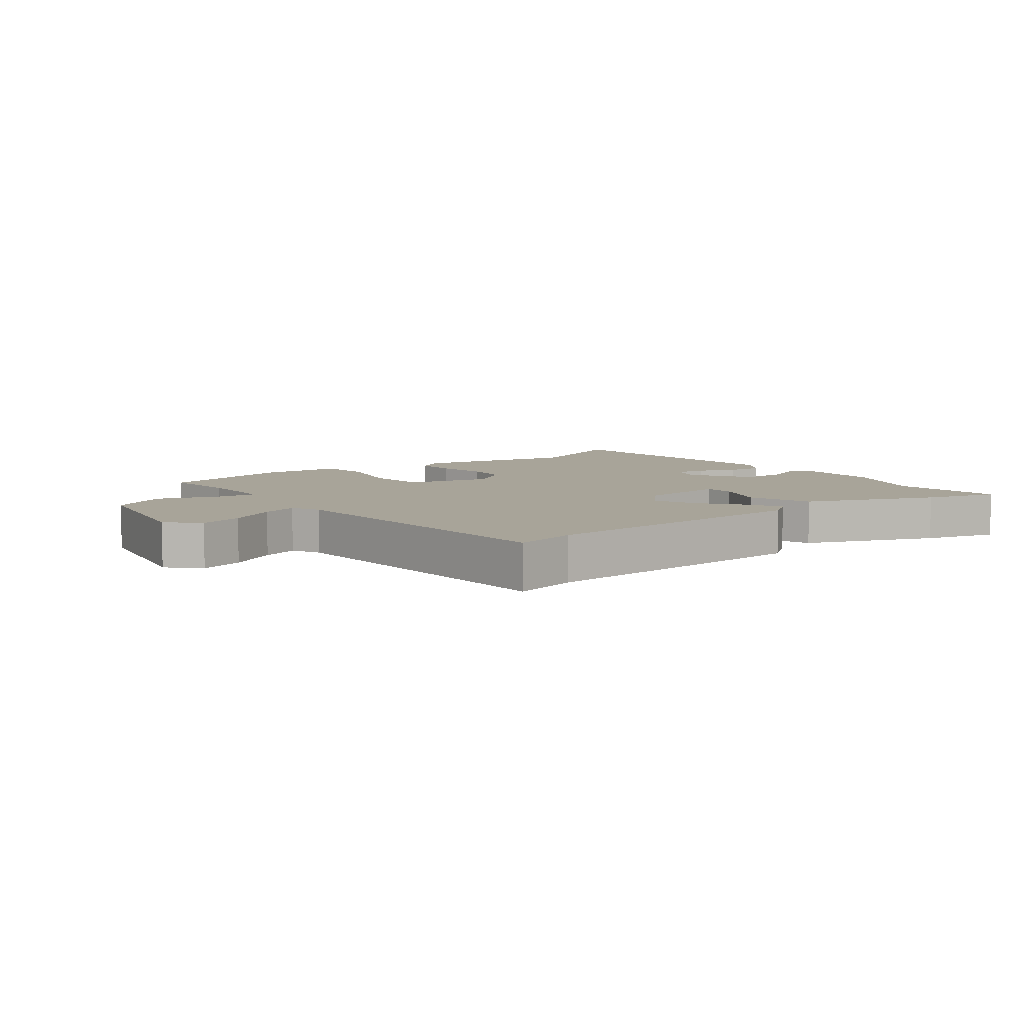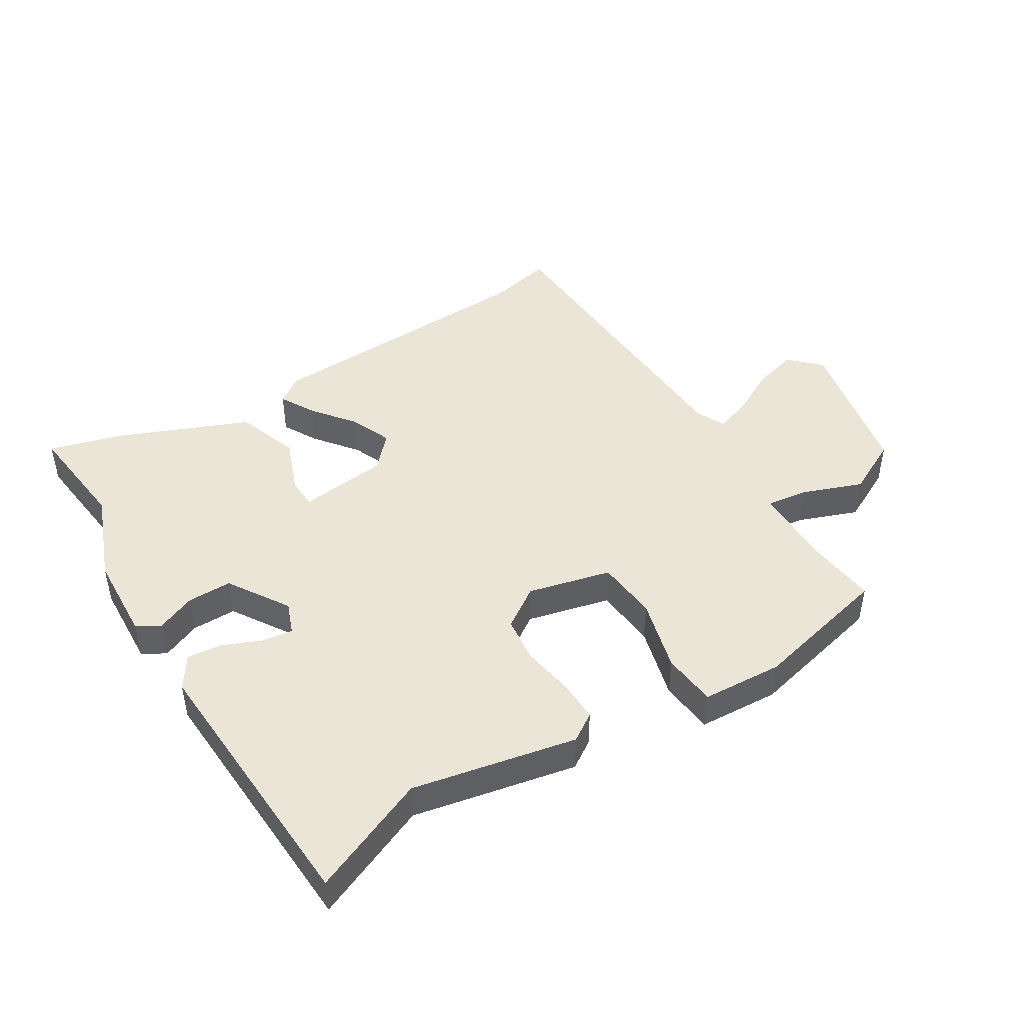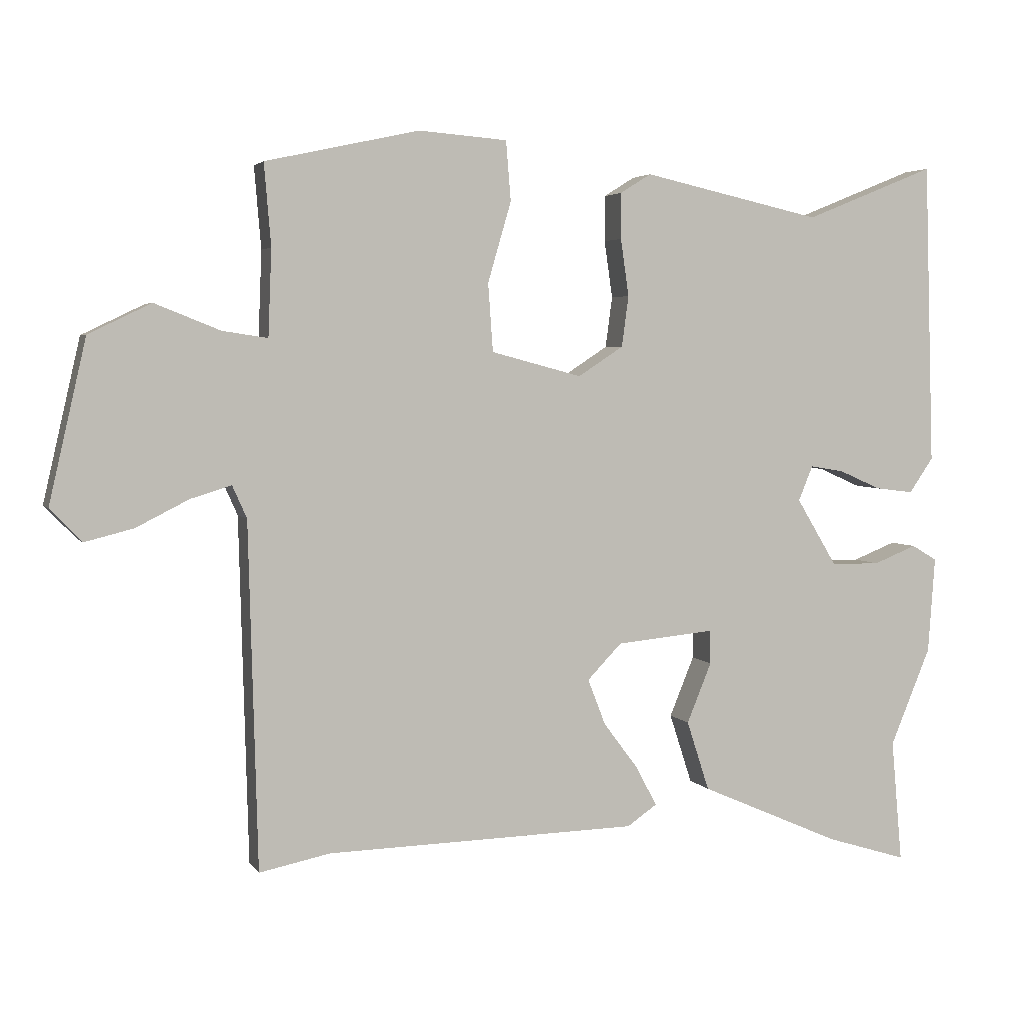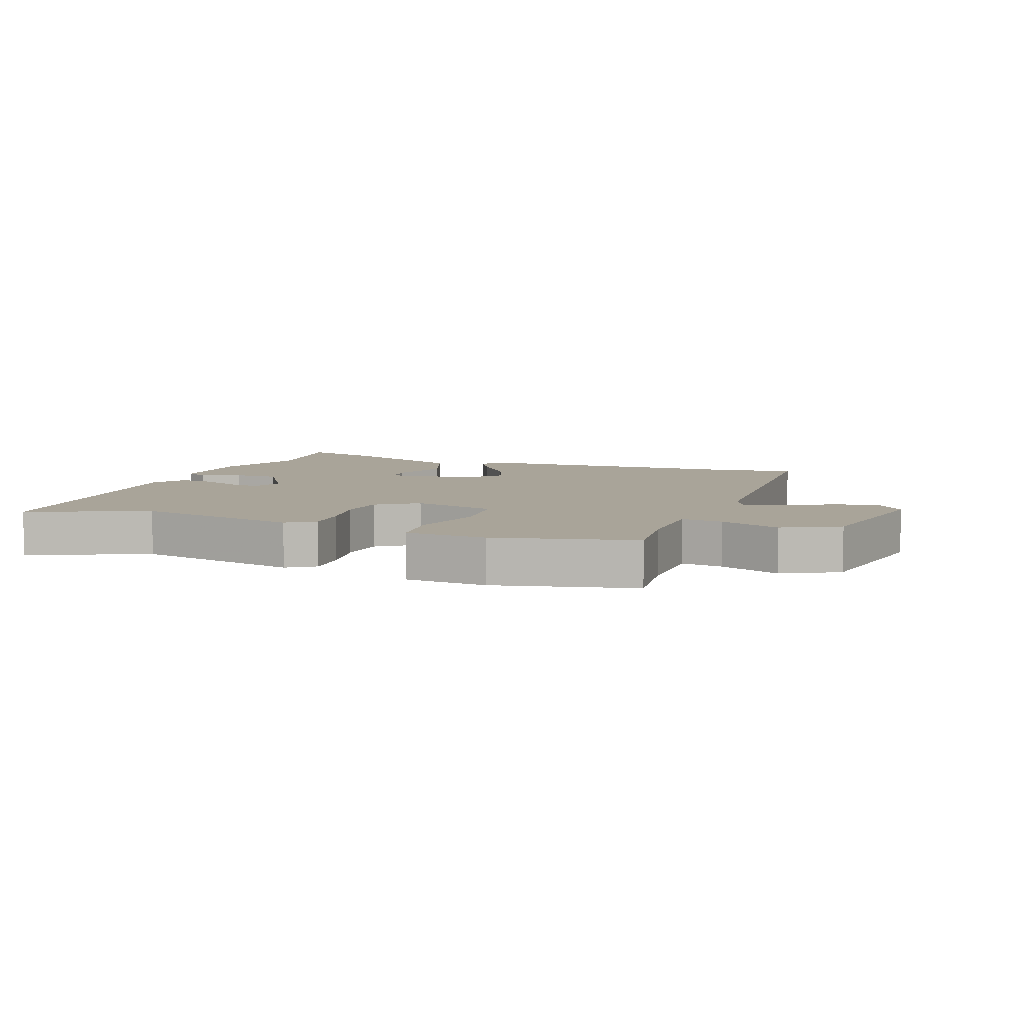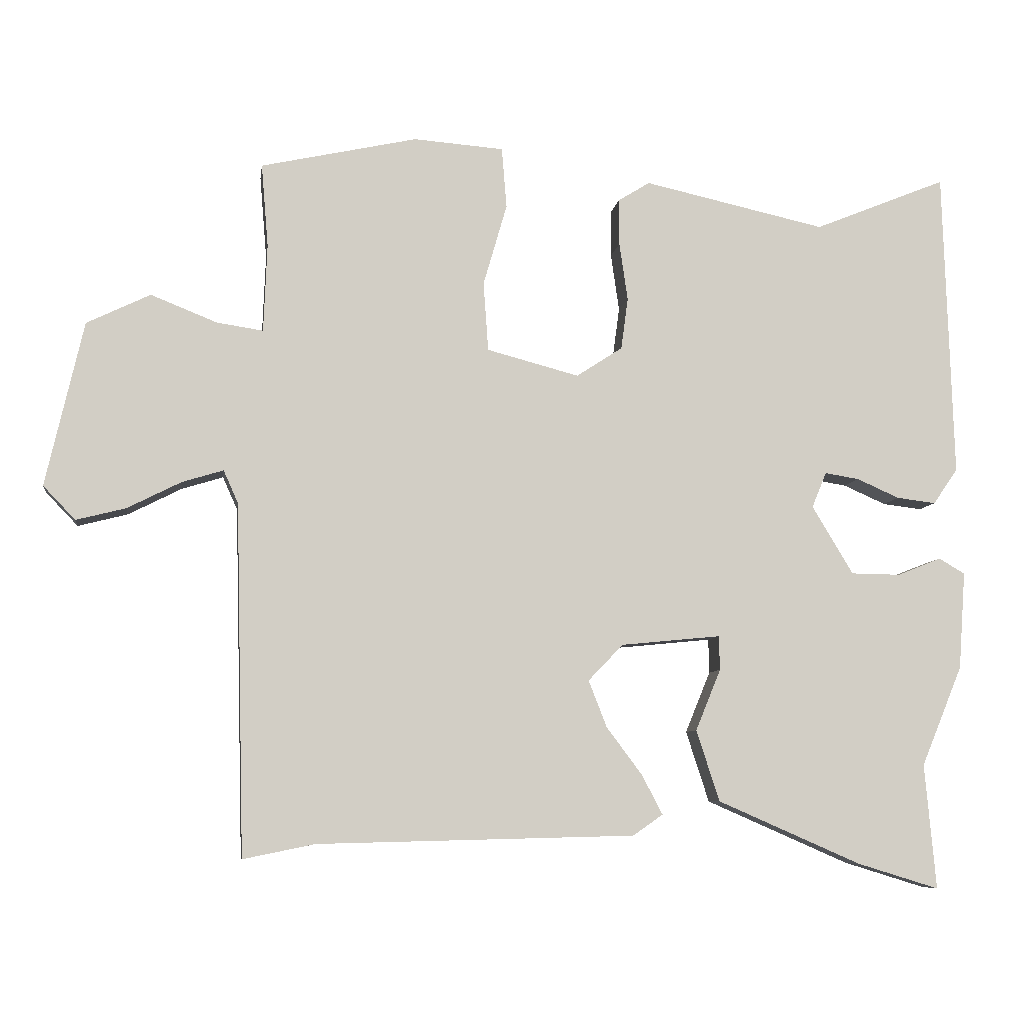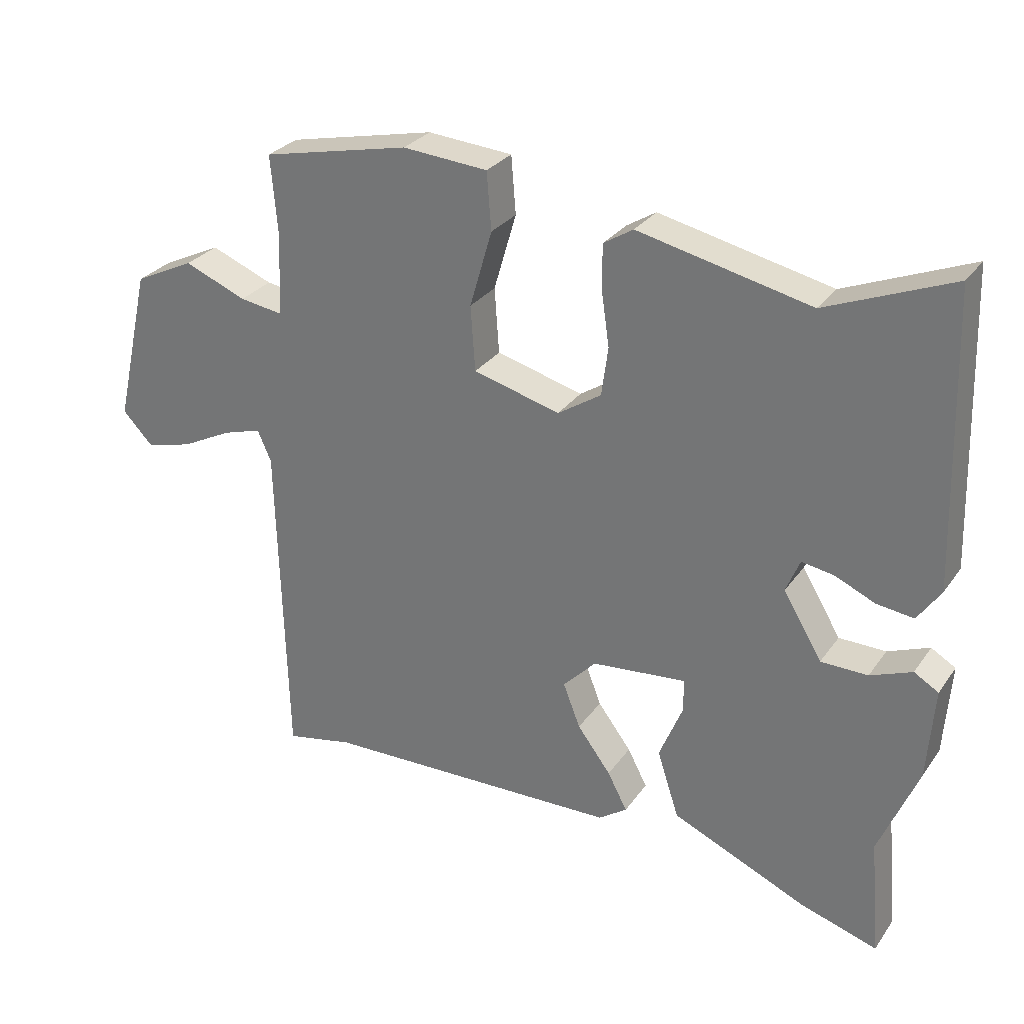
<metadata>
{"format":"obj","ext":"obj","renderer":"f3d","projection":"perspective","resolution":1024,"background":"white","views":[{"elev":7.1,"azim":141.0,"up":"+Y"},{"elev":45.7,"azim":-32.8,"up":"+Y"},{"elev":3.8,"azim":162.4,"up":"+Z"},{"elev":7.3,"azim":19.1,"up":"+Y"},{"elev":-7.4,"azim":172.1,"up":"+Z"},{"elev":28.9,"azim":-151.6,"up":"+Z"}]}
</metadata>
<code>
v -0.504 0.07 -0.546
v -0.488 0.07 -0.367
v -0.547 0.07 -0.224
v -0.557 0.07 -0.084
v -0.52 0.07 -0.062
v -0.457 0.07 -0.087
v -0.386 0.07 -0.086
v -0.327 0.07 0.012
v -0.348 0.07 0.063
v -0.397 0.07 0.055
v -0.458 0.07 0.028
v -0.514 0.07 0.021
v -0.549 0.07 0.072
v -0.535 0.07 0.514
v -0.345 0.07 0.437
v -0.084 0.07 0.495
v -0.039 0.07 0.467
v -0.039 0.07 0.4
v -0.051 0.07 0.317
v -0.041 0.07 0.243
v 0.025 0.07 0.2
v 0.157 0.07 0.235
v 0.164 0.07 0.334
v 0.13 0.07 0.451
v 0.137 0.07 0.538
v 0.266 0.07 0.548
v 0.49 0.07 0.499
v 0.48 0.07 0.38
v 0.485 0.07 0.254
v 0.551 0.07 0.264
v 0.646 0.07 0.302
v 0.737 0.07 0.258
v 0.791 0.07 0.022
v 0.745 0.07 -0.026
v 0.674 0.07 -0.008
v 0.597 0.07 0.031
v 0.538 0.07 0.049
v 0.517 0.07 0.002
v 0.504 0.07 -0.501
v 0.401 0.07 -0.48
v -0.054 0.07 -0.469
v -0.097 0.07 -0.439
v -0.067 0.07 -0.382
v -0.016 0.07 -0.314
v 0.01 0.07 -0.247
v -0.04 0.07 -0.195
v -0.183 0.07 -0.181
v -0.184 0.07 -0.23
v -0.148 0.07 -0.318
v -0.181 0.07 -0.42
v -0.387 0.07 -0.51
v -0.504 0 -0.546
v -0.488 0 -0.367
v -0.547 0 -0.224
v -0.557 0 -0.084
v -0.52 0 -0.062
v -0.457 0 -0.087
v -0.386 0 -0.086
v -0.327 0 0.012
v -0.348 0 0.063
v -0.397 0 0.055
v -0.458 0 0.028
v -0.514 0 0.021
v -0.549 0 0.072
v -0.535 0 0.514
v -0.345 0 0.437
v -0.084 0 0.495
v -0.039 0 0.467
v -0.039 0 0.4
v -0.051 0 0.317
v -0.041 0 0.243
v 0.025 0 0.2
v 0.157 0 0.235
v 0.164 0 0.334
v 0.13 0 0.451
v 0.137 0 0.538
v 0.266 0 0.548
v 0.49 0 0.499
v 0.48 0 0.38
v 0.485 0 0.254
v 0.551 0 0.264
v 0.646 0 0.302
v 0.737 0 0.258
v 0.791 0 0.022
v 0.745 0 -0.026
v 0.674 0 -0.008
v 0.597 0 0.031
v 0.538 0 0.049
v 0.517 0 0.002
v 0.504 0 -0.501
v 0.401 0 -0.48
v -0.054 0 -0.469
v -0.097 0 -0.439
v -0.067 0 -0.382
v -0.016 0 -0.314
v 0.01 0 -0.247
v -0.04 0 -0.195
v -0.183 0 -0.181
v -0.184 0 -0.23
v -0.148 0 -0.318
v -0.181 0 -0.42
v -0.387 0 -0.51
f 48 49 50 51
f 47 48 51 1
f 41 42 43 44
f 40 41 44 45
f 38 39 40 45
f 37 38 45 46
f 33 34 35 36
f 33 36 37
f 30 31 32 33
f 29 30 33 37
f 25 26 27 28
f 23 24 25 28
f 22 23 28 29
f 21 22 29 37
f 16 17 18 19
f 15 16 19 20
f 14 15 20 21
f 10 11 12 13
f 9 10 13 14
f 3 4 5 6
f 2 3 6 7
f 47 1 2 7
f 21 37 46 47
f 9 14 21 47
f 8 9 47
f 7 8 47
f 102 101 100 99
f 52 102 99 98
f 95 94 93 92
f 96 95 92 91
f 96 91 90 89
f 97 96 89 88
f 87 86 85 84
f 88 87 84
f 84 83 82 81
f 88 84 81 80
f 79 78 77 76
f 79 76 75 74
f 80 79 74 73
f 88 80 73 72
f 70 69 68 67
f 71 70 67 66
f 72 71 66 65
f 64 63 62 61
f 65 64 61 60
f 57 56 55 54
f 58 57 54 53
f 58 53 52 98
f 98 97 88 72
f 98 72 65 60
f 98 60 59
f 98 59 58
f 1 52 53 2
f 2 53 54 3
f 3 54 55 4
f 4 55 56 5
f 5 56 57 6
f 6 57 58 7
f 7 58 59 8
f 8 59 60 9
f 9 60 61 10
f 10 61 62 11
f 11 62 63 12
f 12 63 64 13
f 13 64 65 14
f 14 65 66 15
f 15 66 67 16
f 16 67 68 17
f 17 68 69 18
f 18 69 70 19
f 19 70 71 20
f 20 71 72 21
f 21 72 73 22
f 22 73 74 23
f 23 74 75 24
f 24 75 76 25
f 25 76 77 26
f 26 77 78 27
f 27 78 79 28
f 28 79 80 29
f 29 80 81 30
f 30 81 82 31
f 31 82 83 32
f 32 83 84 33
f 33 84 85 34
f 34 85 86 35
f 35 86 87 36
f 36 87 88 37
f 37 88 89 38
f 38 89 90 39
f 39 90 91 40
f 40 91 92 41
f 41 92 93 42
f 42 93 94 43
f 43 94 95 44
f 44 95 96 45
f 45 96 97 46
f 46 97 98 47
f 47 98 99 48
f 48 99 100 49
f 49 100 101 50
f 50 101 102 51
f 51 102 52 1

</code>
